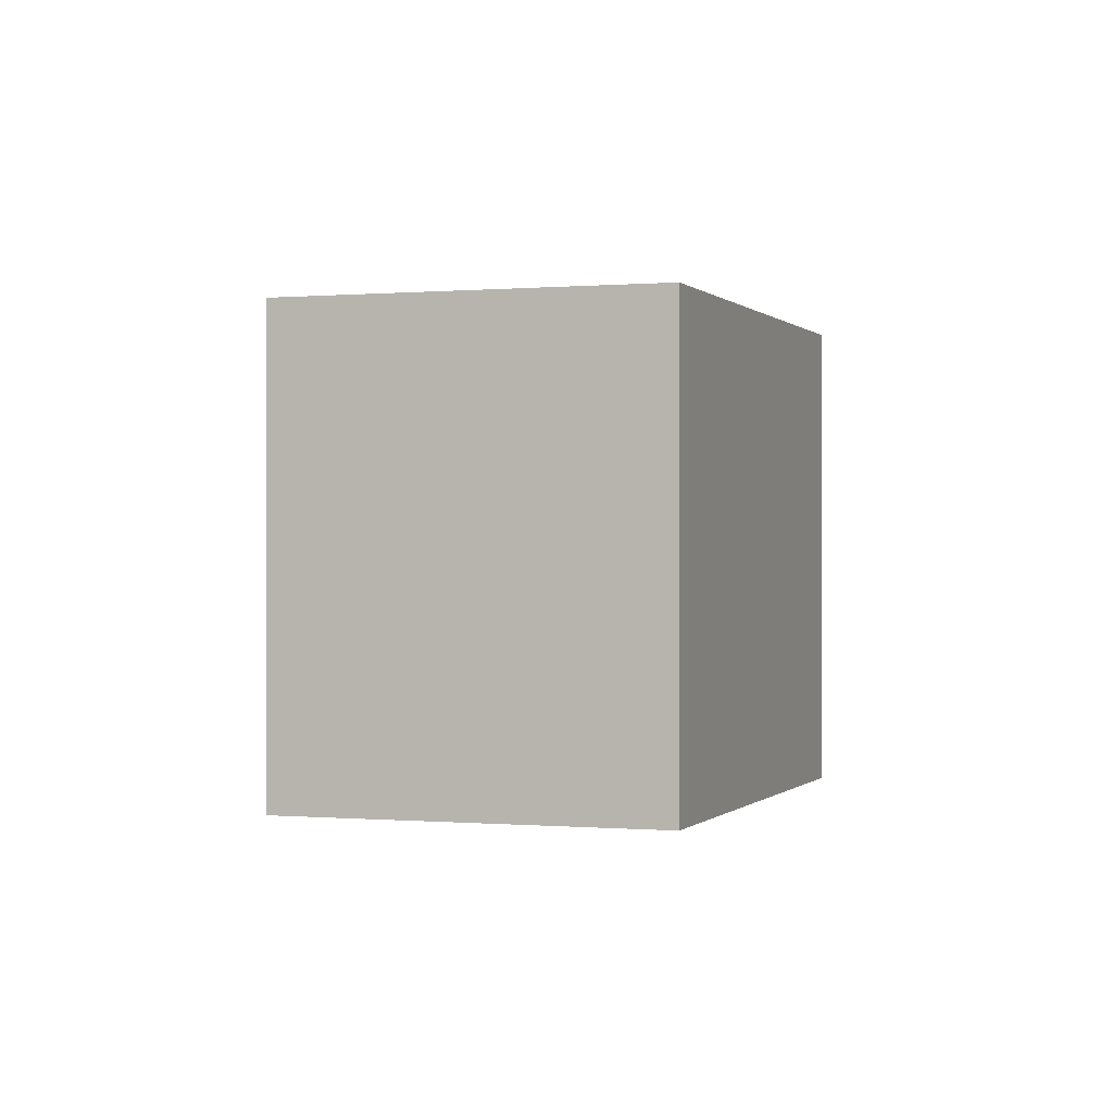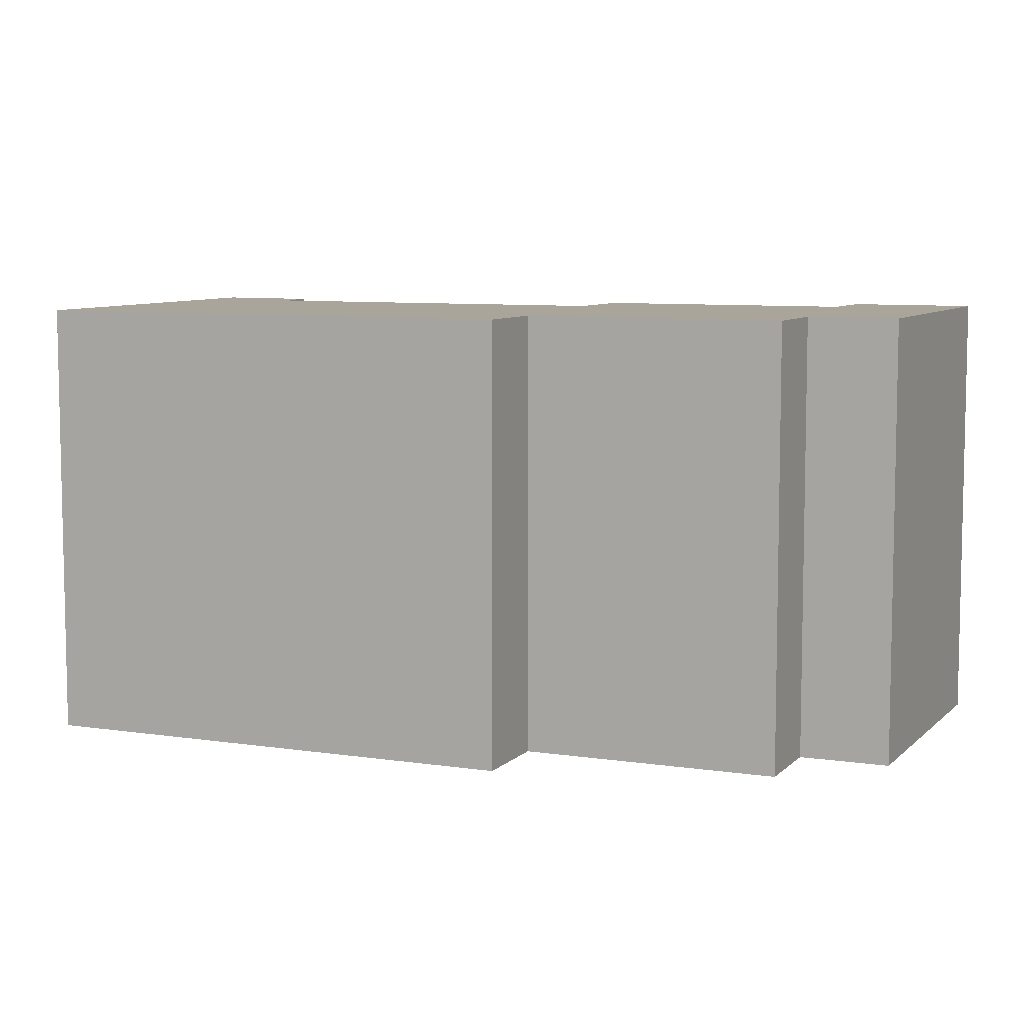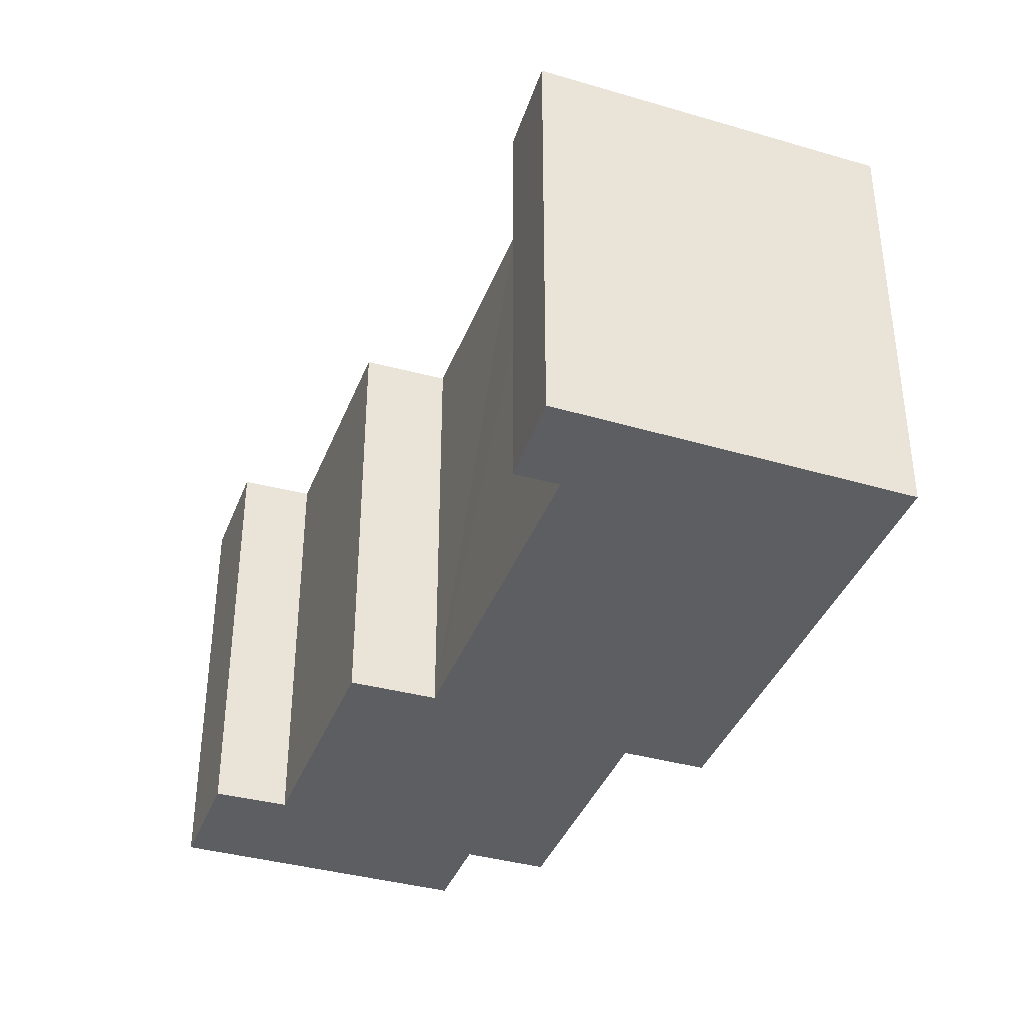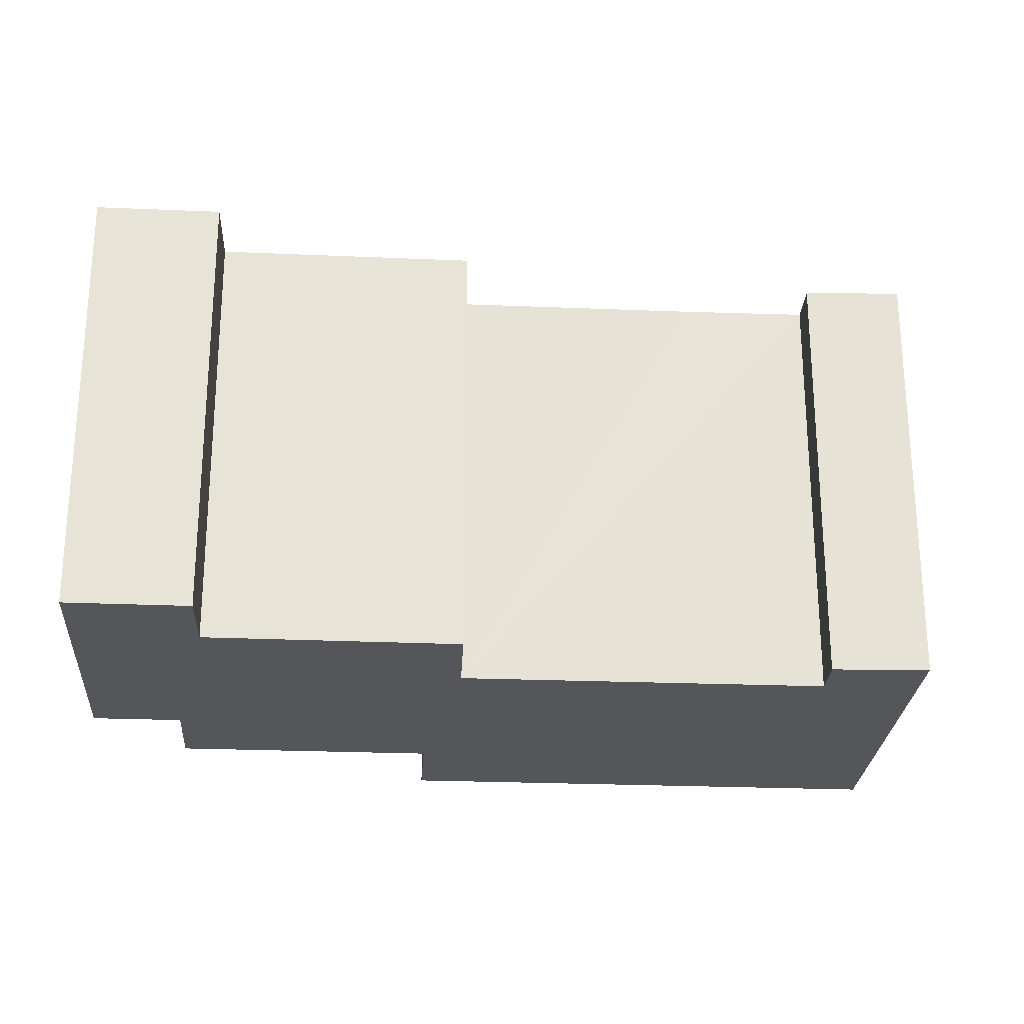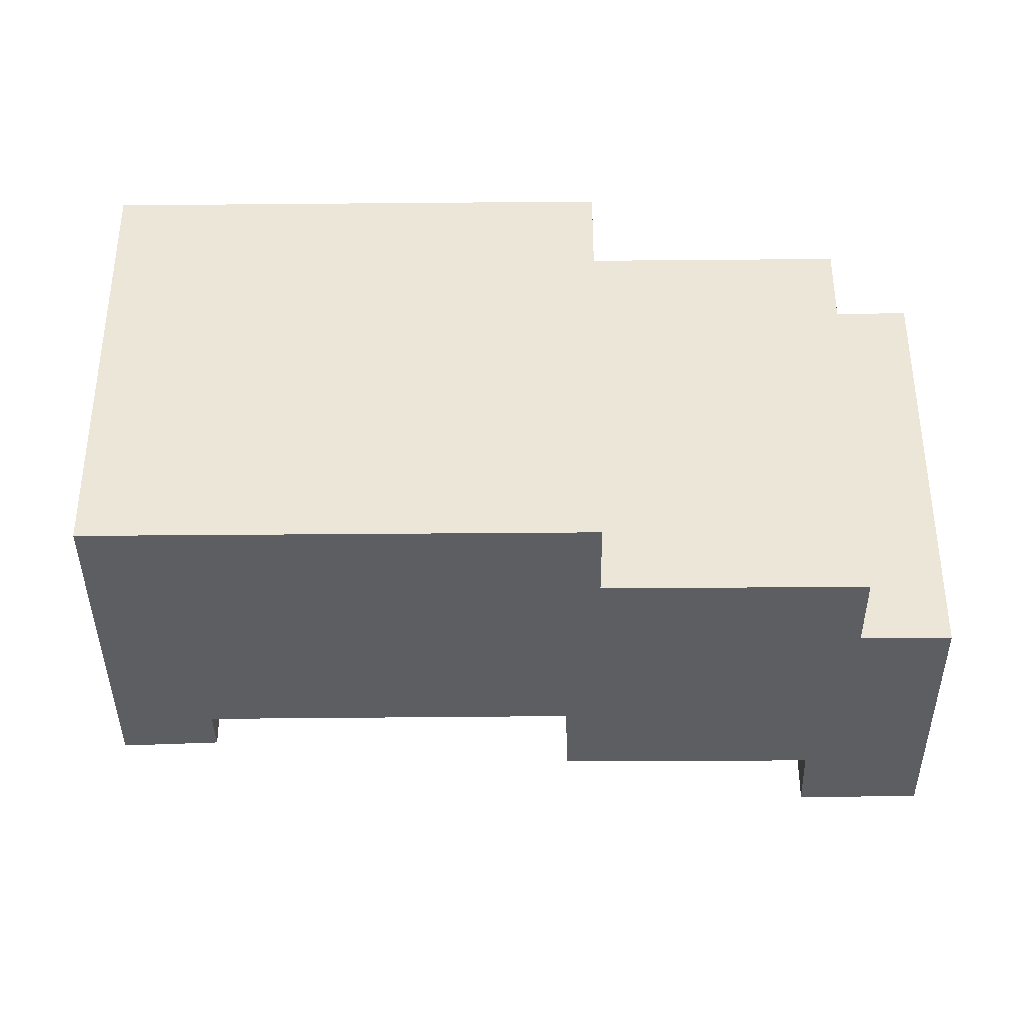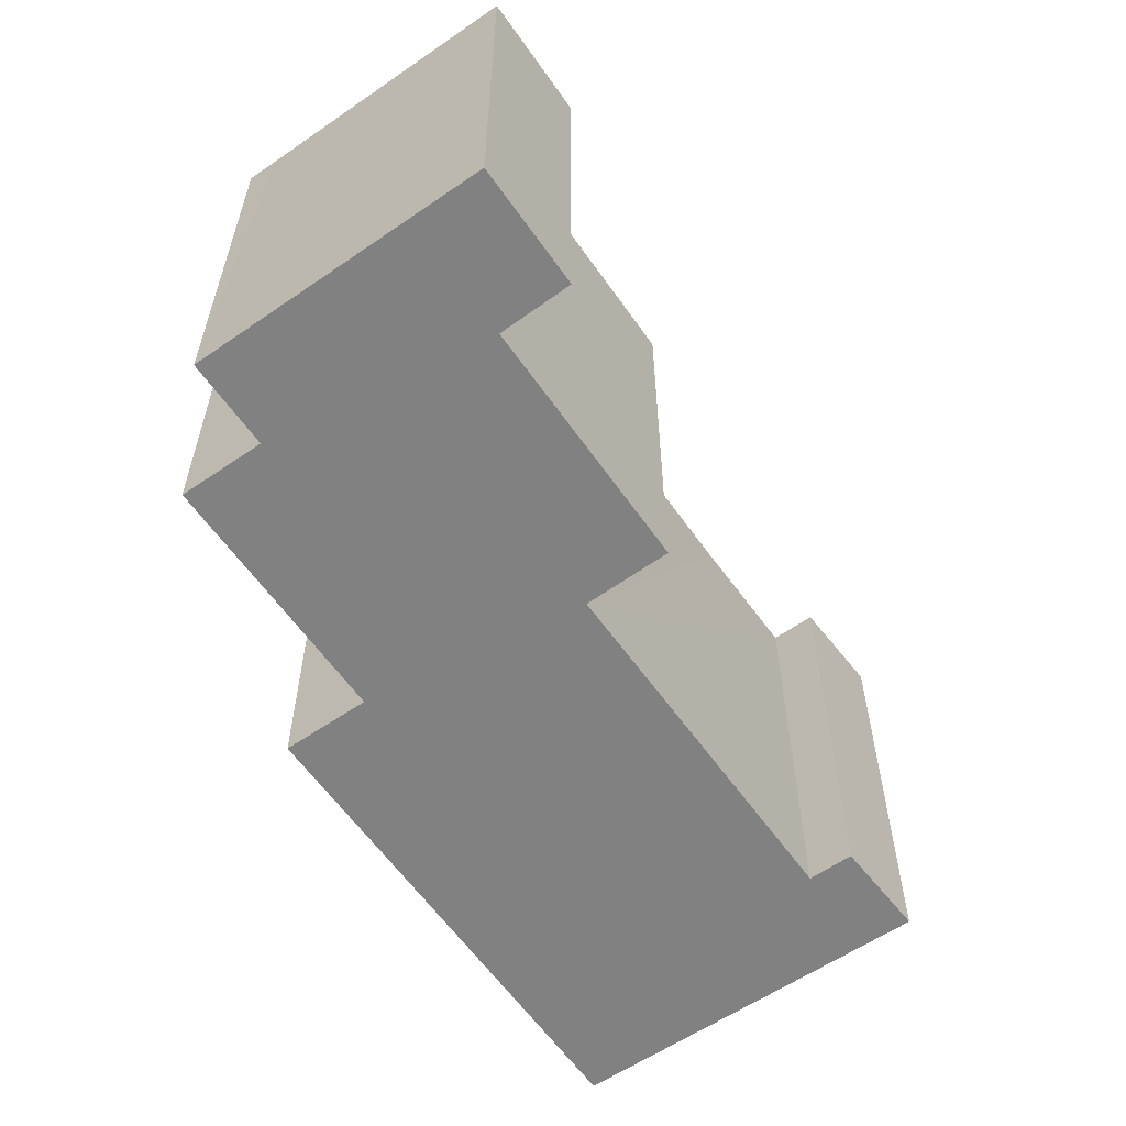
<metadata>
{"format":"obj","ext":"obj","renderer":"f3d","projection":"perspective","resolution":1024,"background":"white","views":[{"elev":-0.0,"azim":139.6,"up":"+Y"},{"elev":7.7,"azim":-126.3,"up":"+Y"},{"elev":-38.4,"azim":100.4,"up":"+Y"},{"elev":-26.1,"azim":26.5,"up":"+Y"},{"elev":-38.2,"azim":-149.2,"up":"+Y"},{"elev":-60.5,"azim":-24.8,"up":"+Y"}]}
</metadata>
<code>
v  14.82 9.95 -12.49
v  16.77 9.95 -4.919
v  18.74 9.95 -5.938
v  16.26 9.95 -5.816
v  13.73 9.95 -4.386
v  14.51 9.95 -13.01
v  13.81 9.95 -12.6
v  4.854 9.95 -7.398
v  9.016 9.95 -1.642
v  5.858 9.95 -5.669
v  5.059 9.95 3.119
v  3.41 9.95 5.936
v  5.824 9.95 4.521
v  5.011 9.95 3.031
v  9.989 9.95 0.105
v  0.78 9.95 -2.718
v  1.764 9.95 -1.025
v  2.61 9.95 4.542
v  0.361 9.95 0.622
v  0 9.95 6.093e-16
v  0.78 1.664e-16 -2.718
v  1.764 6.276e-17 -1.025
v  0 0 0
v  3.41 -3.635e-16 5.936
v  0.361 -3.809e-17 0.622
v  2.61 -2.781e-16 4.542
v  16.26 3.561e-16 -5.816
v  16.77 3.012e-16 -4.919
v  4.854 4.53e-16 -7.398
v  5.858 3.471e-16 -5.669
v  14.51 7.966e-16 -13.01
v  13.81 7.716e-16 -12.6
v  5.824 -2.768e-16 4.521
v  5.011 -1.856e-16 3.031
v  9.989 -6.429e-18 0.105
v  9.016 1.005e-16 -1.642
v  13.73 2.686e-16 -4.386
v  18.74 3.636e-16 -5.938
v  5.059 -1.91e-16 3.119
v  14.82 7.647e-16 -12.49
g defaultobject
f 1 2 3
f 2 1 4
f 4 1 5
f 5 1 6
f 5 6 7
f 5 7 8
f 5 8 9
f 9 8 10
f 11 12 13
f 12 11 14
f 9 14 15
f 14 9 10
f 14 10 16
f 14 16 17
f 14 17 12
f 12 17 18
f 17 19 18
f 19 17 20
f 21 17 16
f 17 21 22
f 23 19 20
f 19 23 18
f 18 23 12
f 12 23 24
f 24 23 25
f 24 25 26
f 27 2 4
f 2 27 28
f 29 10 8
f 10 29 30
f 22 20 17
f 20 22 23
f 31 7 6
f 7 31 8
f 8 31 29
f 29 31 32
f 30 16 10
f 16 30 21
f 24 13 12
f 13 24 33
f 34 15 14
f 15 34 35
f 36 5 9
f 5 36 4
f 4 36 27
f 27 36 37
f 28 3 2
f 3 28 38
f 33 11 13
f 11 33 14
f 14 33 34
f 34 33 39
f 35 9 15
f 9 35 36
f 38 1 3
f 1 38 6
f 6 38 31
f 31 38 40
f 28 27 38
f 40 32 31
f 32 40 38
f 32 38 29
f 29 38 27
f 29 27 37
f 29 37 36
f 29 36 30
f 30 36 21
f 21 36 35
f 21 35 34
f 21 34 22
f 22 34 23
f 23 34 39
f 23 39 33
f 23 33 25
f 25 33 24
f 25 24 26

</code>
